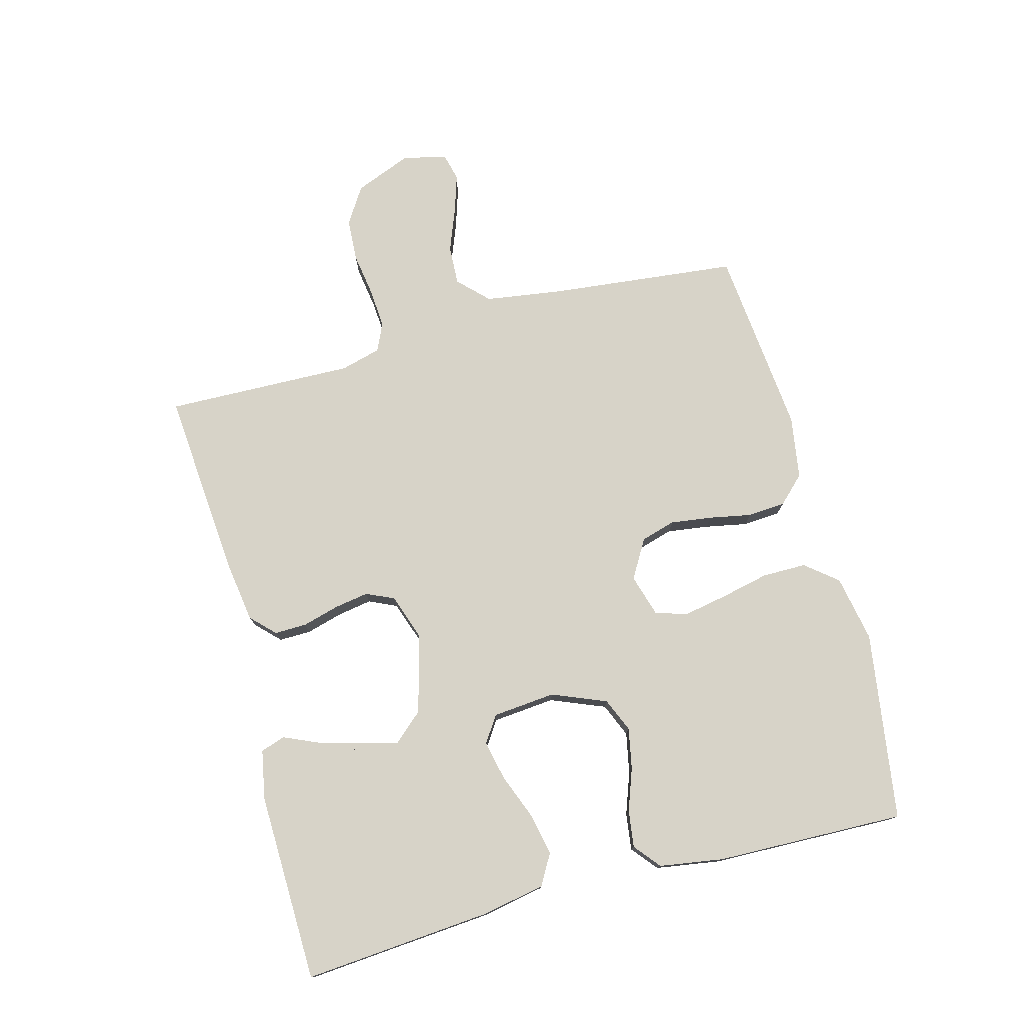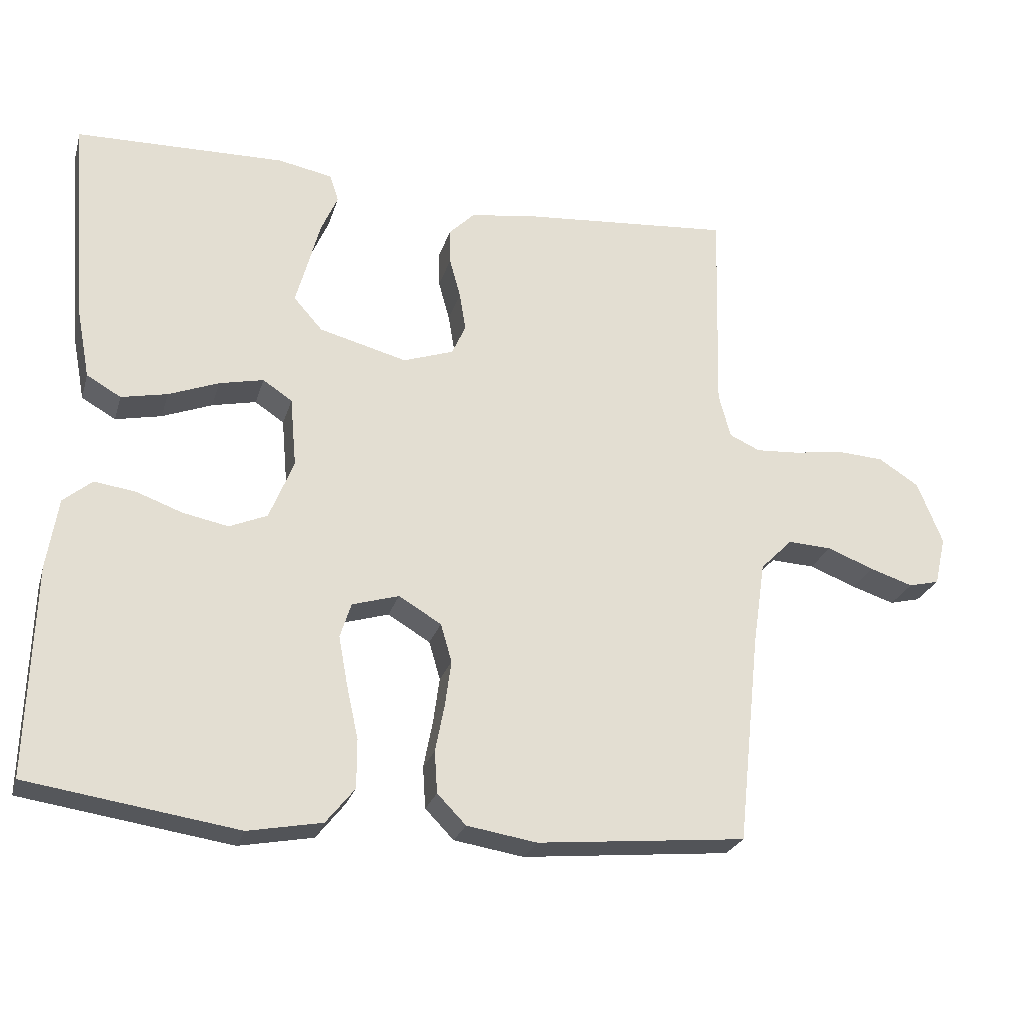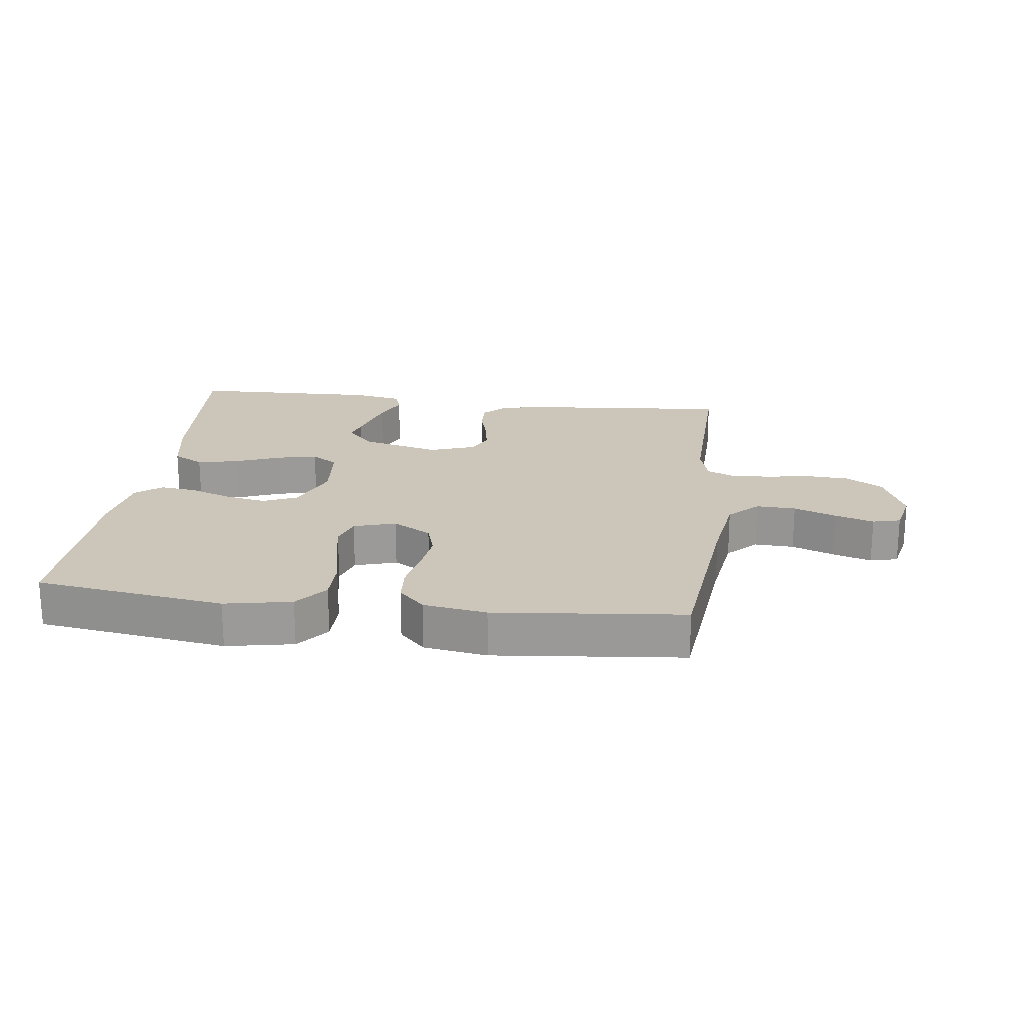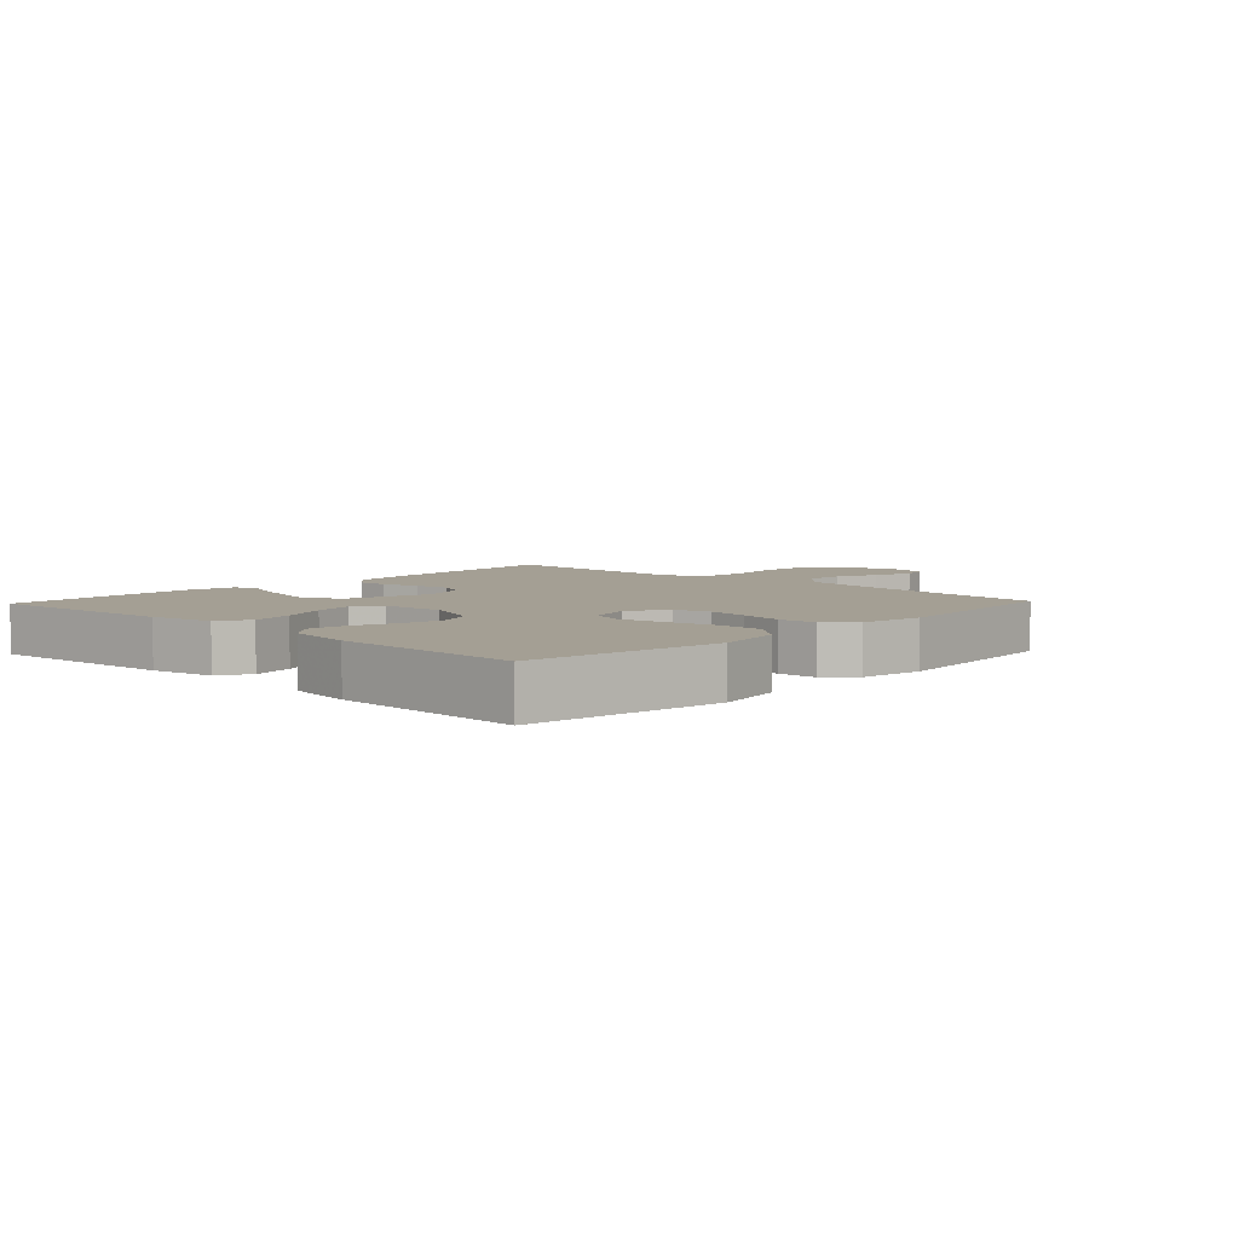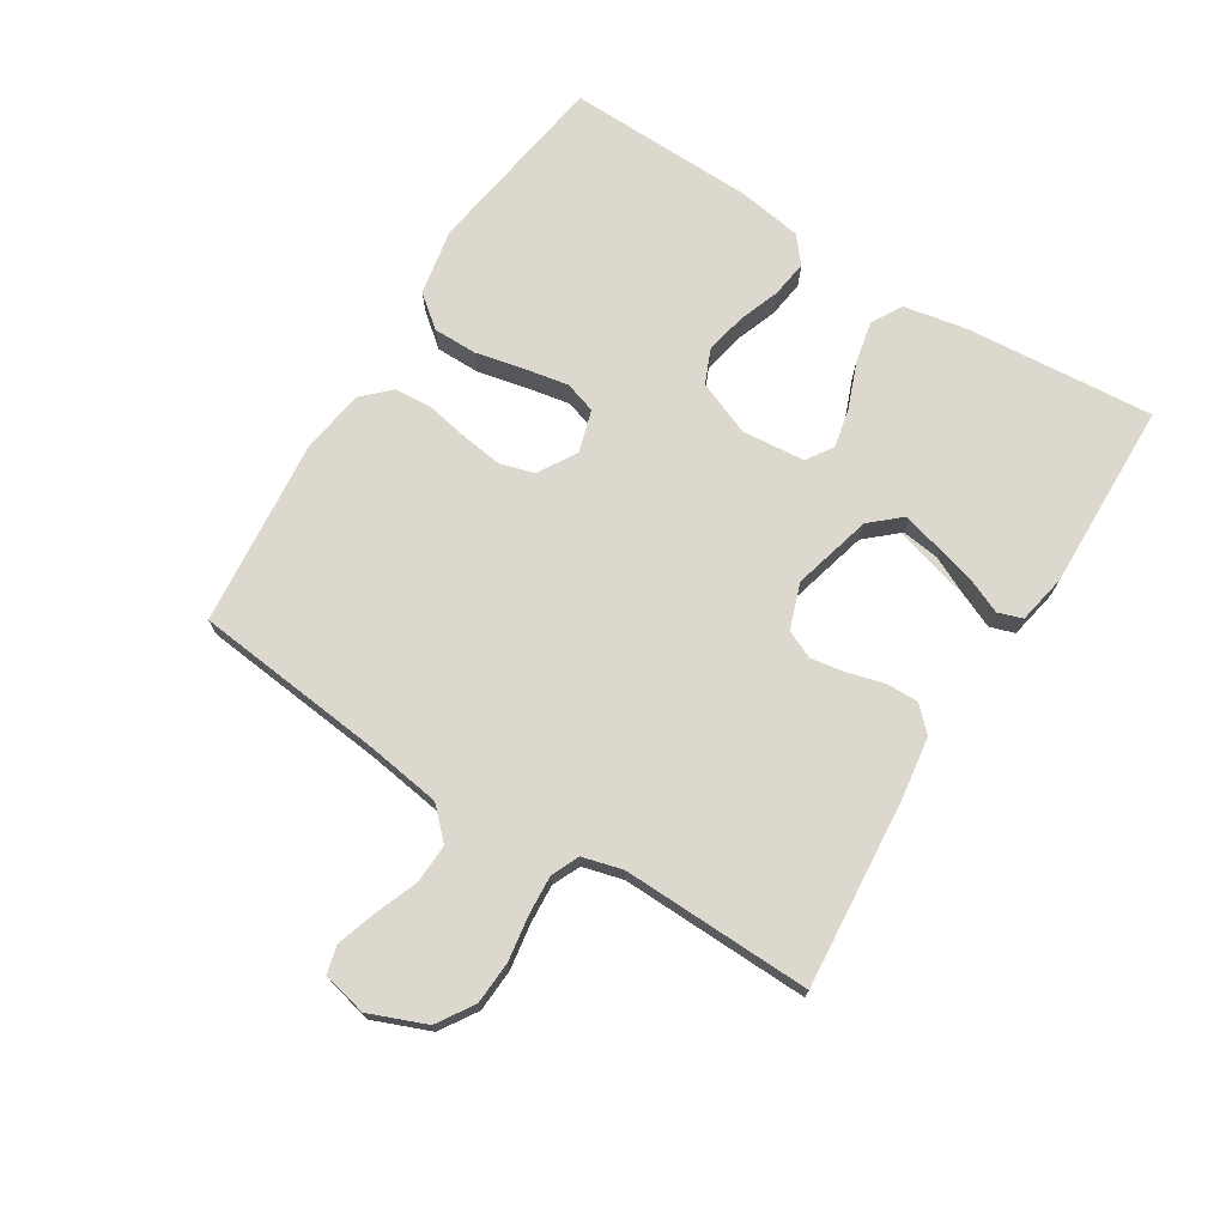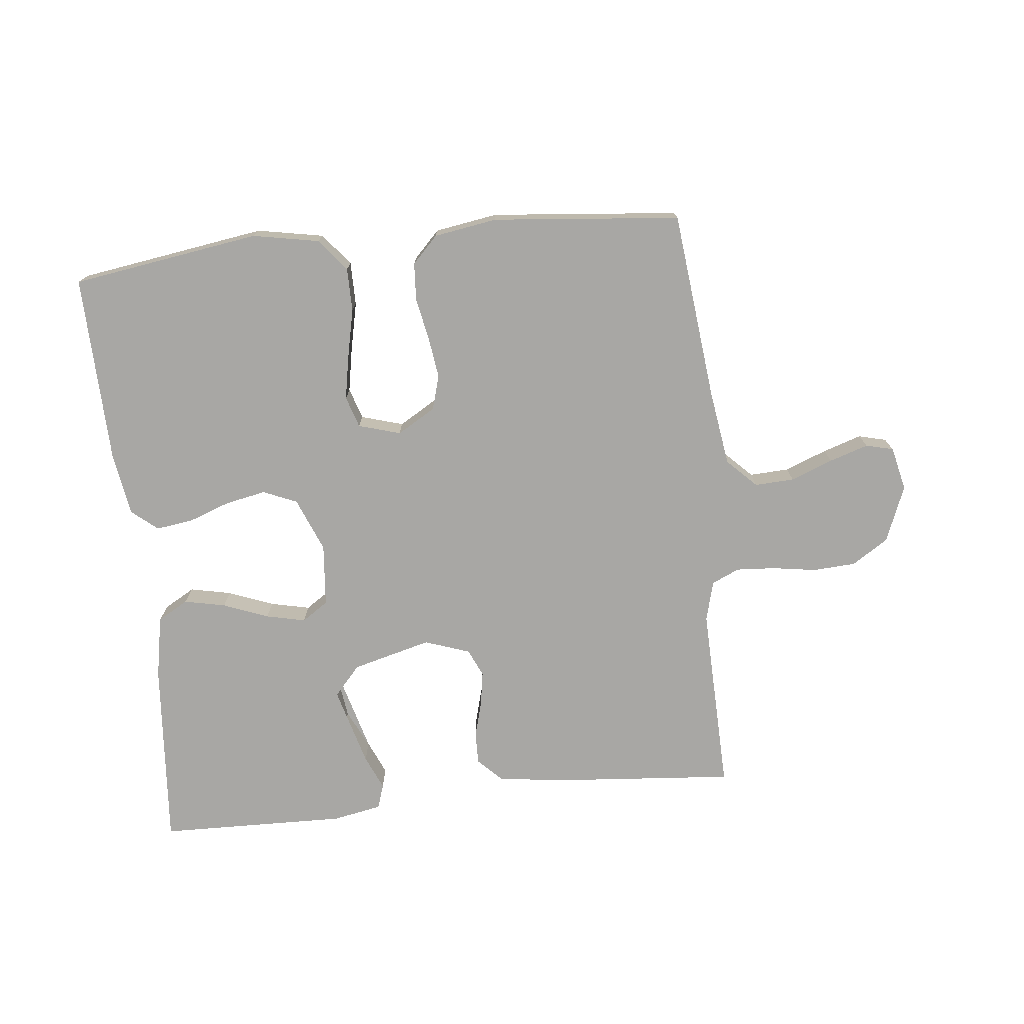
<metadata>
{"format":"obj","ext":"obj","renderer":"f3d","projection":"perspective","resolution":1024,"background":"white","views":[{"elev":76.7,"azim":75.0,"up":"+Y"},{"elev":-25.2,"azim":164.7,"up":"+Z"},{"elev":20.9,"azim":-173.0,"up":"+Y"},{"elev":5.6,"azim":133.4,"up":"+Y"},{"elev":72.2,"azim":-58.0,"up":"+Y"},{"elev":-74.6,"azim":-173.9,"up":"+Y"}]}
</metadata>
<code>
v 0.5 0.07 -0.5
v 0.2 0.07 -0.545
v 0.094 0.07 -0.525
v 0.053 0.07 -0.474
v 0.053 0.07 -0.404
v 0.07 0.07 -0.327
v 0.083 0.07 -0.257
v 0.067 0.07 -0.207
v 0 0.07 -0.187
v -0.061 0.07 -0.223
v -0.077 0.07 -0.278
v -0.068 0.07 -0.344
v -0.055 0.07 -0.411
v -0.059 0.07 -0.471
v -0.1 0.07 -0.513
v -0.2 0.07 -0.529
v -0.5 0.07 -0.5
v -0.532 0.07 -0.2
v -0.55 0.07 -0.078
v -0.596 0.07 -0.032
v -0.659 0.07 -0.035
v -0.726 0.07 -0.061
v -0.788 0.07 -0.081
v -0.832 0.07 -0.07
v -0.848 0.07 0
v -0.812 0.07 0.09
v -0.754 0.07 0.127
v -0.686 0.07 0.131
v -0.615 0.07 0.12
v -0.553 0.07 0.116
v -0.509 0.07 0.136
v -0.492 0.07 0.2
v -0.5 0.07 0.5
v -0.2 0.07 0.475
v -0.103 0.07 0.461
v -0.066 0.07 0.424
v -0.067 0.07 0.373
v -0.083 0.07 0.315
v -0.092 0.07 0.26
v -0.072 0.07 0.216
v 0 0.07 0.191
v 0.126 0.07 0.224
v 0.171 0.07 0.275
v 0.163 0.07 0.336
v 0.133 0.07 0.398
v 0.109 0.07 0.453
v 0.122 0.07 0.492
v 0.2 0.07 0.507
v 0.5 0.07 0.5
v 0.476 0.07 0.2
v 0.457 0.07 0.1
v 0.408 0.07 0.072
v 0.342 0.07 0.086
v 0.27 0.07 0.114
v 0.207 0.07 0.128
v 0.165 0.07 0.1
v 0.156 0.07 0
v 0.191 0.07 -0.086
v 0.245 0.07 -0.109
v 0.31 0.07 -0.096
v 0.376 0.07 -0.072
v 0.435 0.07 -0.064
v 0.476 0.07 -0.098
v 0.492 0.07 -0.2
v 0.5 0 -0.5
v 0.2 0 -0.545
v 0.094 0 -0.525
v 0.053 0 -0.474
v 0.053 0 -0.404
v 0.07 0 -0.327
v 0.083 0 -0.257
v 0.067 0 -0.207
v 0 0 -0.187
v -0.061 0 -0.223
v -0.077 0 -0.278
v -0.068 0 -0.344
v -0.055 0 -0.411
v -0.059 0 -0.471
v -0.1 0 -0.513
v -0.2 0 -0.529
v -0.5 0 -0.5
v -0.532 0 -0.2
v -0.55 0 -0.078
v -0.596 0 -0.032
v -0.659 0 -0.035
v -0.726 0 -0.061
v -0.788 0 -0.081
v -0.832 0 -0.07
v -0.848 0 0
v -0.812 0 0.09
v -0.754 0 0.127
v -0.686 0 0.131
v -0.615 0 0.12
v -0.553 0 0.116
v -0.509 0 0.136
v -0.492 0 0.2
v -0.5 0 0.5
v -0.2 0 0.475
v -0.103 0 0.461
v -0.066 0 0.424
v -0.067 0 0.373
v -0.083 0 0.315
v -0.092 0 0.26
v -0.072 0 0.216
v 0 0 0.191
v 0.126 0 0.224
v 0.171 0 0.275
v 0.163 0 0.336
v 0.133 0 0.398
v 0.109 0 0.453
v 0.122 0 0.492
v 0.2 0 0.507
v 0.5 0 0.5
v 0.476 0 0.2
v 0.457 0 0.1
v 0.408 0 0.072
v 0.342 0 0.086
v 0.27 0 0.114
v 0.207 0 0.128
v 0.165 0 0.1
v 0.156 0 0
v 0.191 0 -0.086
v 0.245 0 -0.109
v 0.31 0 -0.096
v 0.376 0 -0.072
v 0.435 0 -0.064
v 0.476 0 -0.098
v 0.492 0 -0.2
f 4 5 6
f 3 4 6
f 2 3 6
f 1 2 6
f 64 1 6
f 63 64 6
f 62 63 6
f 61 62 6
f 60 61 6
f 59 60 6 7
f 58 59 7 8
f 57 58 8 9
f 56 57 9 10
f 52 53 54
f 51 52 54
f 50 51 54
f 49 50 54
f 48 49 54
f 47 48 54
f 46 47 54
f 45 46 54
f 36 37 38
f 35 36 38
f 34 35 38
f 33 34 38
f 32 33 38
f 31 32 38 39
f 30 31 39 40
f 27 28 29
f 26 27 29
f 25 26 29
f 24 25 29
f 23 24 29
f 22 23 29
f 21 22 29
f 20 21 29 30
f 30 40 41
f 20 30 41
f 19 20 41
f 16 17 18
f 15 16 18
f 14 15 18
f 13 14 18
f 12 13 18
f 11 12 18 19
f 19 41 42
f 10 11 19
f 56 10 19 42
f 55 56 42 43
f 45 54 55
f 55 43 44
f 55 45 44
f 70 69 68
f 70 68 67
f 70 67 66
f 70 66 65
f 70 65 128
f 70 128 127
f 70 127 126
f 70 126 125
f 70 125 124
f 71 70 124 123
f 72 71 123 122
f 73 72 122 121
f 74 73 121 120
f 118 117 116
f 118 116 115
f 118 115 114
f 118 114 113
f 118 113 112
f 118 112 111
f 118 111 110
f 118 110 109
f 102 101 100
f 102 100 99
f 102 99 98
f 102 98 97
f 102 97 96
f 103 102 96 95
f 104 103 95 94
f 93 92 91
f 93 91 90
f 93 90 89
f 93 89 88
f 93 88 87
f 93 87 86
f 93 86 85
f 94 93 85 84
f 105 104 94
f 105 94 84
f 105 84 83
f 82 81 80
f 82 80 79
f 82 79 78
f 82 78 77
f 82 77 76
f 83 82 76 75
f 106 105 83
f 83 75 74
f 106 83 74 120
f 107 106 120 119
f 119 118 109
f 108 107 119
f 108 109 119
f 1 65 66 2
f 2 66 67 3
f 3 67 68 4
f 4 68 69 5
f 5 69 70 6
f 6 70 71 7
f 7 71 72 8
f 8 72 73 9
f 9 73 74 10
f 10 74 75 11
f 11 75 76 12
f 12 76 77 13
f 13 77 78 14
f 14 78 79 15
f 15 79 80 16
f 16 80 81 17
f 17 81 82 18
f 18 82 83 19
f 19 83 84 20
f 20 84 85 21
f 21 85 86 22
f 22 86 87 23
f 23 87 88 24
f 24 88 89 25
f 25 89 90 26
f 26 90 91 27
f 27 91 92 28
f 28 92 93 29
f 29 93 94 30
f 30 94 95 31
f 31 95 96 32
f 32 96 97 33
f 33 97 98 34
f 34 98 99 35
f 35 99 100 36
f 36 100 101 37
f 37 101 102 38
f 38 102 103 39
f 39 103 104 40
f 40 104 105 41
f 41 105 106 42
f 42 106 107 43
f 43 107 108 44
f 44 108 109 45
f 45 109 110 46
f 46 110 111 47
f 47 111 112 48
f 48 112 113 49
f 49 113 114 50
f 50 114 115 51
f 51 115 116 52
f 52 116 117 53
f 53 117 118 54
f 54 118 119 55
f 55 119 120 56
f 56 120 121 57
f 57 121 122 58
f 58 122 123 59
f 59 123 124 60
f 60 124 125 61
f 61 125 126 62
f 62 126 127 63
f 63 127 128 64
f 64 128 65 1

</code>
